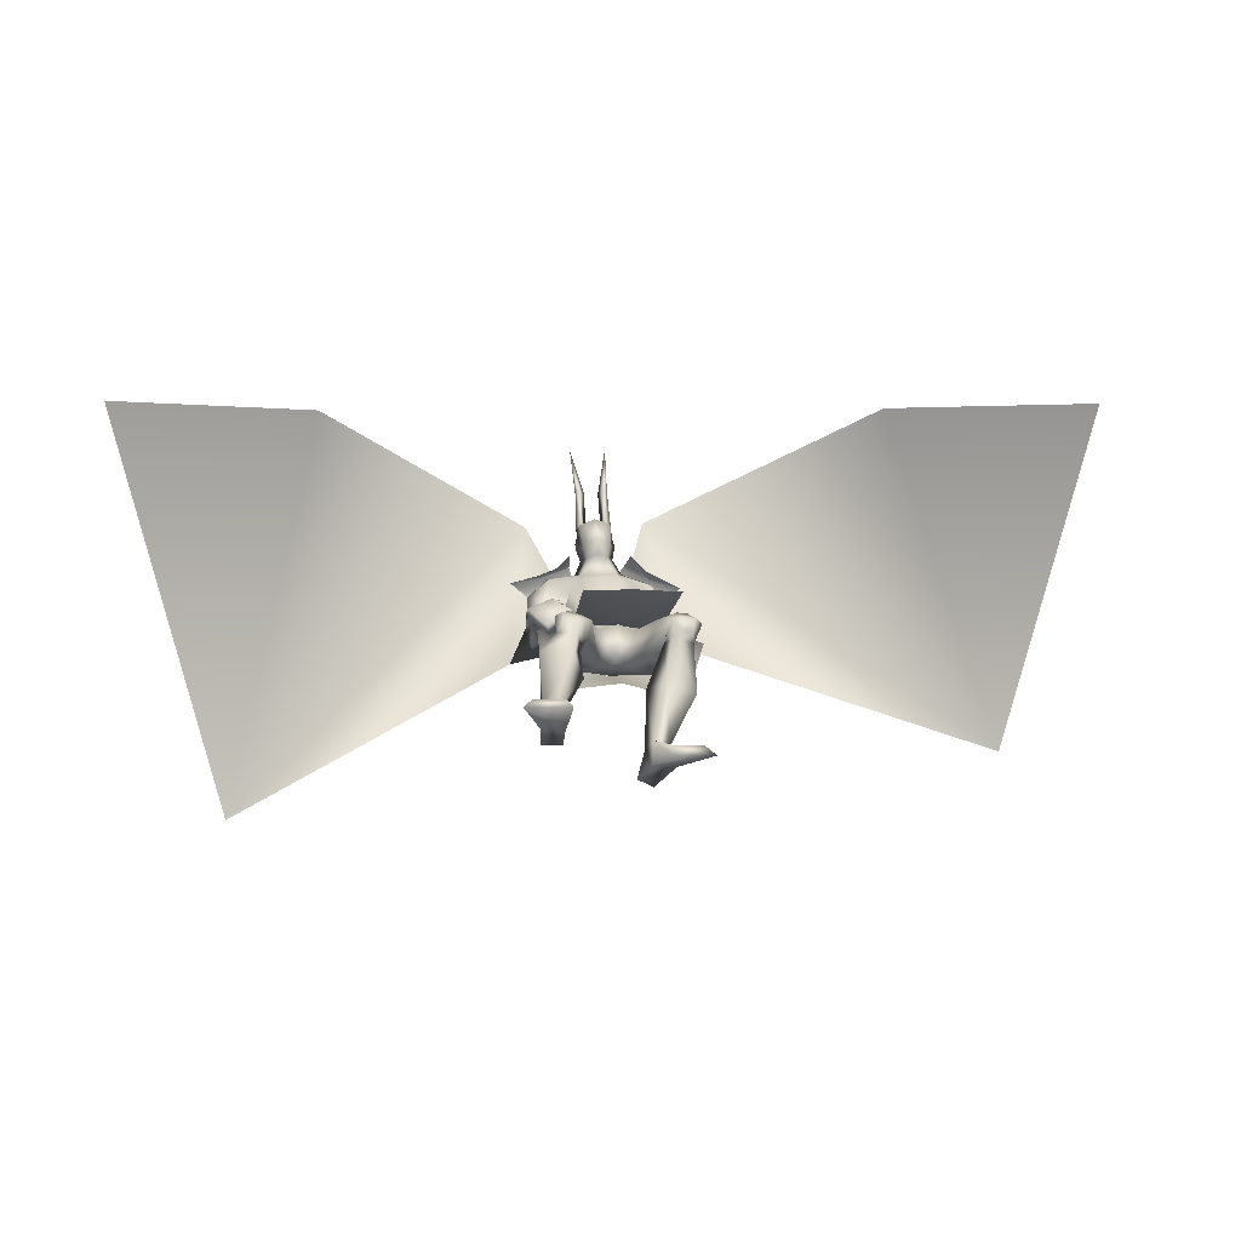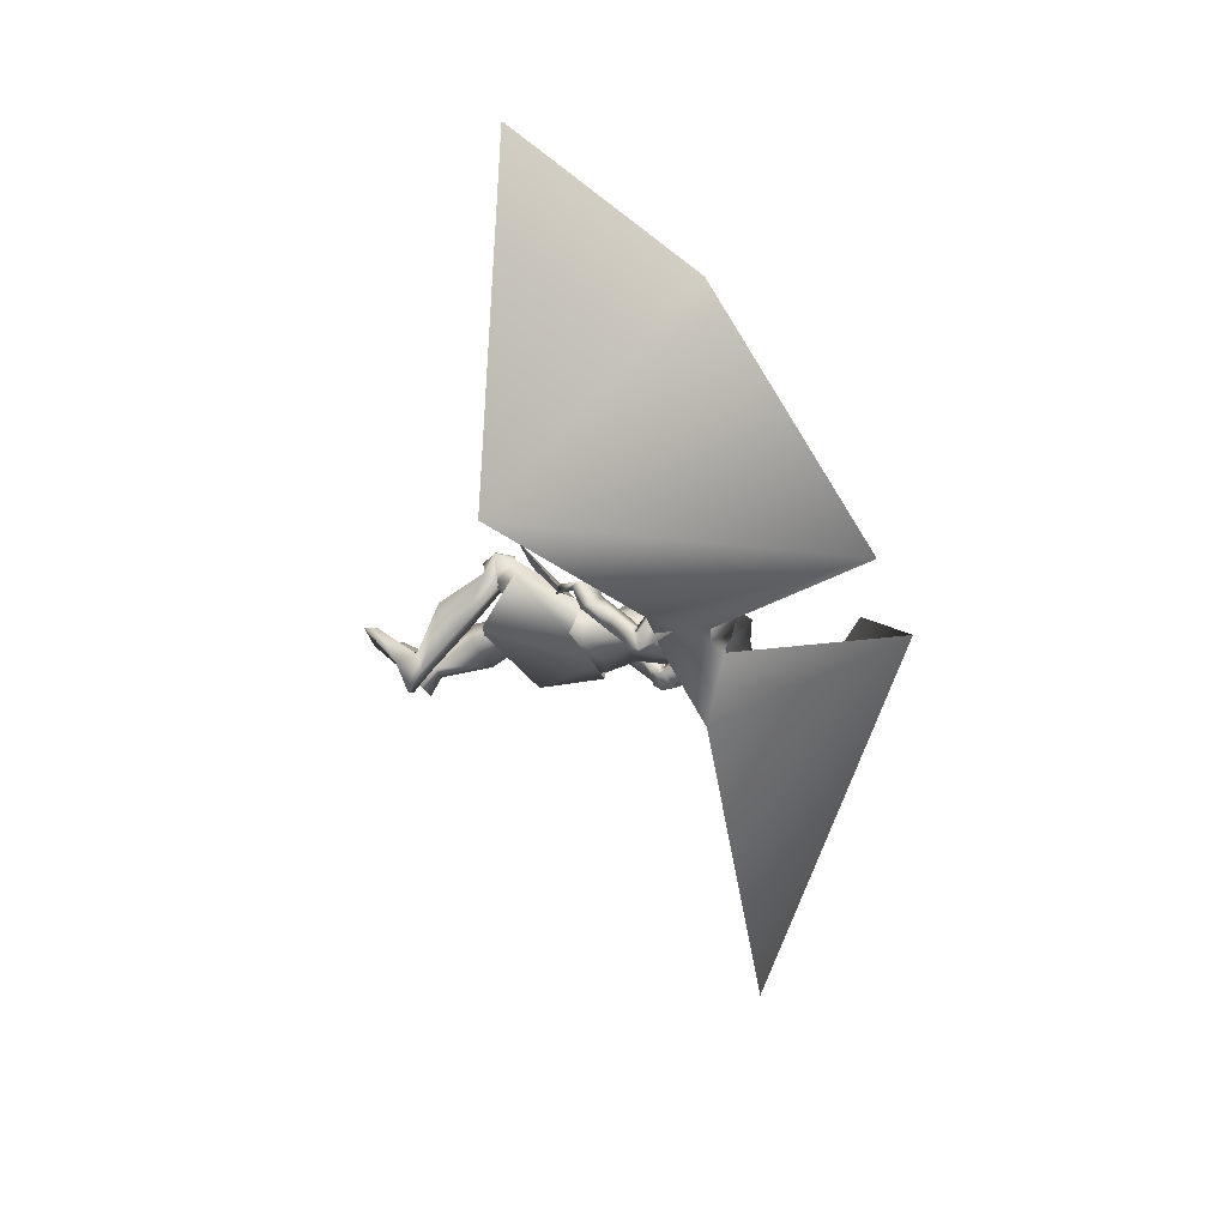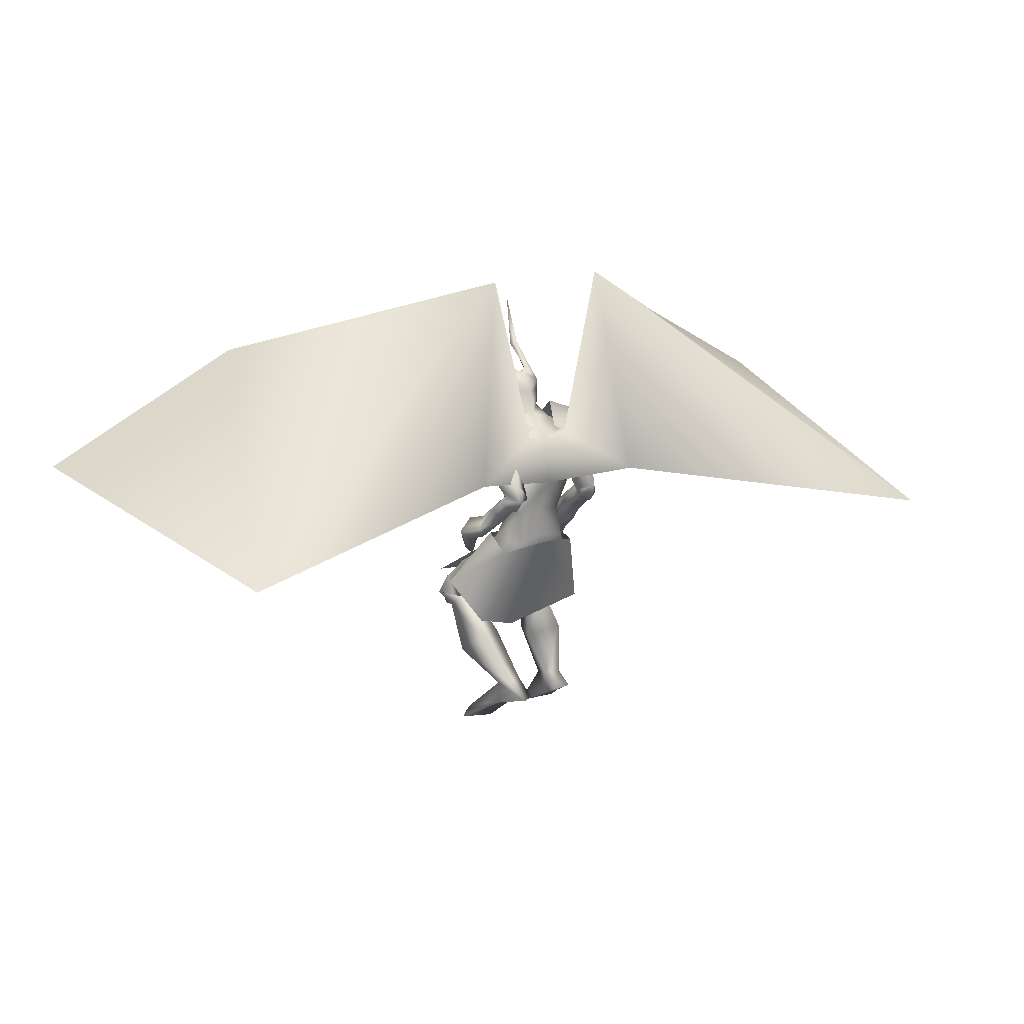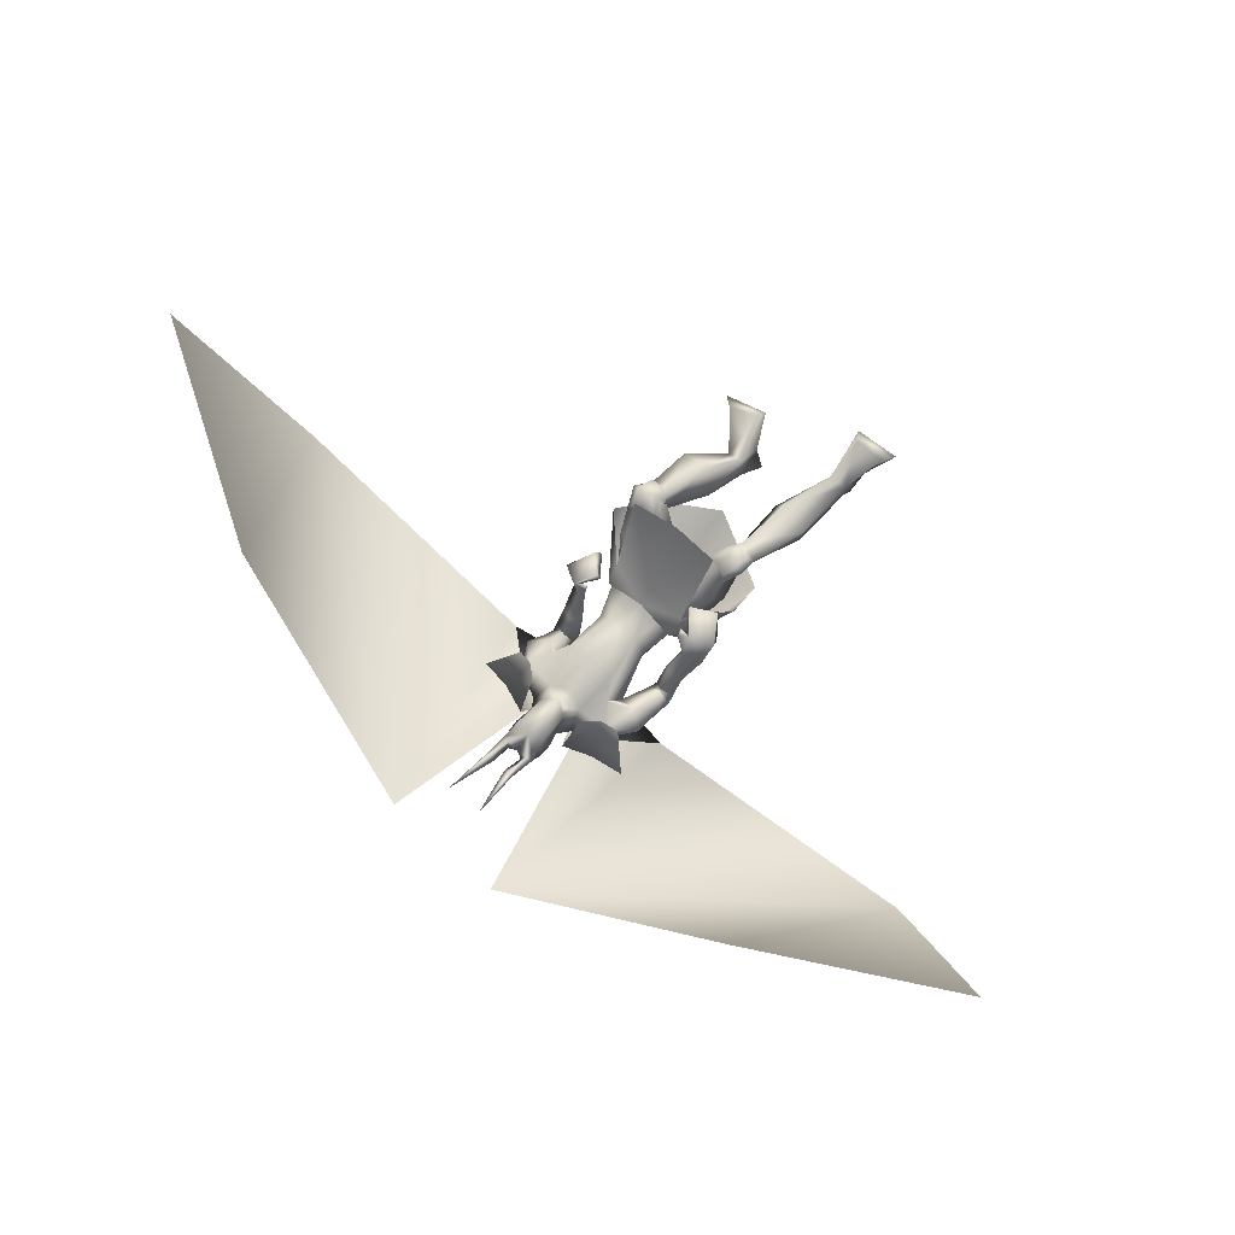
<metadata>
{"format":"obj","ext":"obj","renderer":"f3d","projection":"perspective","resolution":1024,"background":"white","views":[{"elev":31.3,"azim":-5.2,"up":"+Z"},{"elev":-37.7,"azim":111.0,"up":"+Z"},{"elev":17.5,"azim":150.1,"up":"+Y"},{"elev":79.9,"azim":-139.0,"up":"+Z"}]}
</metadata>
<code>
o Cube_Cube.001
v 0.009103 0.3176 -0.09593
v 0.1466 0.3296 -0.1315
v -0.1321 0.3364 -0.1052
v 0.1563 0.2803 -0.2613
v -0.166 0.2848 -0.2372
v -0.01007 0.3125 -0.2961
v 0.06166 0.08223 0.1803
v 0.2244 0.106 0.1479
v -0.1055 0.08689 0.1822
v 0.2988 0.1294 -0.06975
v -0.2549 0.1406 0.007217
v 0.2279 -0.01056 -0.2006
v -0.2429 0.003934 -0.1517
v 0.00683 -0.1106 -0.05661
v 0.01911 0.268 -0.03735
v 0.1642 0.2659 -0.0958
v -0.1304 0.2694 -0.05745
v 0.1143 0.7667 -0.08943
v -0.1011 0.7629 -0.06825
v 0.08888 0.86 -0.1976
v -0.1005 0.8566 -0.179
v 0.03902 0.7836 -0.2829
v -0.0655 0.7817 -0.2727
v 0.2212 0.7072 -0.1544
v -0.2164 0.6993 -0.1114
v 0.2986 0.8071 -0.2551
v -0.3153 0.7961 -0.1947
v 0.1851 0.7341 -0.2982
v -0.2136 0.7221 -0.2596
v 0.08373 0.7976 -0.1802
v -0.08846 0.7978 -0.1895
v -0.002365 0.7842 -0.2417
v 0.06623 0.7297 -0.1412
v -0.06712 0.7285 -0.1347
v 0.000696 0.6983 -0.1183
v 0.1847 0.7438 -0.1976
v -0.1834 0.7559 -0.1618
v 0.1824 0.7096 -0.181
v -0.1778 0.7202 -0.1401
v -0.01456 0.7335 -0.3002
v -0.01363 0.567 -0.3212
v 0.1346 0.6828 -0.305
v -0.1705 0.6831 -0.2937
v 0.09835 0.5793 -0.08776
v -0.07851 0.5764 -0.07042
v 0.01228 0.5822 -0.05432
v 0.1165 0.6486 -0.164
v -0.1137 0.6457 -0.1535
v 0.06786 0.421 -0.1397
v -0.05451 0.4195 -0.1277
v 0.008487 0.4399 -0.1128
v 0.1011 0.4273 -0.1927
v -0.09755 0.425 -0.1732
v -0.005644 0.4327 -0.2582
v 0.08443 0.4368 -0.2657
v -0.09553 0.4347 -0.2481
v 0.2206 0.5771 -0.3494
v -0.2715 0.5422 -0.2055
v 0.1777 0.5223 -0.3389
v -0.2246 0.4928 -0.188
v 0.1757 0.6013 -0.4001
v -0.2542 0.5326 -0.2747
v 0.1184 0.5516 -0.369
v -0.1859 0.495 -0.2495
v 0.2186 0.5295 -0.3452
v -0.2727 0.4732 -0.1819
v 0.1722 0.5476 -0.3205
v -0.219 0.486 -0.175
v 0.1886 0.4877 -0.3766
v -0.2597 0.4299 -0.2217
v 0.1272 0.5139 -0.353
v -0.1917 0.4493 -0.221
v 0.1731 0.535 -0.3526
v -0.2268 0.4858 -0.1959
v 0.2159 0.5526 -0.3814
v -0.2784 0.5025 -0.2151
v 0.18 0.5403 -0.4187
v -0.2635 0.4744 -0.2657
v 0.1221 0.5311 -0.3835
v -0.1946 0.4677 -0.2484
v 0.01218 0.2836 -0.1144
v 0.1371 0.3241 -0.1635
v -0.1243 0.3272 -0.1346
v -0.007481 0.341 -0.2776
v 0.09526 0.3062 -0.2739
v -0.113 0.3119 -0.2528
v 0.07796 0.2191 -0.06097
v -0.04056 0.2119 -0.05151
v 0.02304 0.2467 -0.05027
v 0.0432 0.1348 -0.15
v -0.04064 0.1302 -0.1525
v 0.001732 0.1618 -0.1517
v 0.1516 0.2047 -0.2345
v -0.1651 0.2165 -0.1995
v -0.009741 0.2057 -0.2281
v 0.2489 0.1137 0.03724
v -0.171 0.1042 0.08349
v 0.1555 0.08291 0.0669
v -0.07708 0.06667 0.07958
v 0.1538 0.0155 0.0224
v -0.1055 -0.000364 0.02374
v 0.2177 0.0222 -0.01841
v -0.1784 0.01883 0.01203
v 0.141 0.1652 0.006512
v -0.07675 0.1509 0.02405
v 0.2152 0.1899 -0.02088
v -0.1524 0.1864 0.02709
v 0.08583 0.05738 -0.05734
v -0.06138 0.04511 -0.06436
v 0.1919 0.09928 -0.1544
v -0.1898 0.1093 -0.1142
v 0.2482 -0.005377 0.01569
v -0.2018 -0.01767 0.09013
v 0.1838 -0.0179 0.05014
v -0.1319 -0.0401 0.1004
v 0.1535 0.02612 0.002807
v -0.1245 -0.0392 0.02939
v 0.2158 0.0349 -0.03084
v -0.1928 -0.02024 0.02122
v 0.183 0.02788 0.09395
v -0.1025 0.008113 0.1077
v 0.2813 0.04189 0.06008
v -0.2008 0.04583 0.117
v 0.1613 0.01985 0.04536
v -0.1069 -0.01725 0.04799
v 0.2382 0.02803 0.004306
v -0.1917 0.004082 0.03926
v 0.2622 0.041 0.08165
v -0.1744 0.04408 0.1307
v 0.2125 0.03263 0.09643
v -0.1261 0.02309 0.124
v 0.2146 -0.01208 0.06771
v -0.1474 -0.01455 0.1204
v 0.2459 -0.01224 0.06138
v -0.1769 -0.003991 0.1267
v 0.2033 0.09242 0.07837
v -0.1171 0.07227 0.1009
v 0.2401 0.106 0.06368
v -0.1541 0.09179 0.1034
v 0.1547 -0.3772 -0.2098
v -0.2846 -0.5062 0.05011
v 0.07477 -0.3821 -0.1937
v -0.2061 -0.4976 0.02833
v 0.0281 -0.3631 -0.2602
v -0.2121 -0.4547 -0.04966
v 0.08357 -0.356 -0.2993
v -0.28 -0.4481 -0.04927
v 0.1415 -0.1894 -0.01224
v -0.1572 -0.221 0.1421
v 0.2406 -0.1797 -0.06333
v -0.2653 -0.1931 0.1331
v 0.08141 -0.1242 -0.07249
v -0.1283 -0.2218 0.03887
v 0.1965 -0.1061 -0.1542
v -0.2645 -0.1939 0.008435
v 0.08546 -0.3081 -0.1504
v -0.2071 -0.4156 0.08159
v 0.1383 -0.3046 -0.1812
v -0.2689 -0.4161 0.07851
v 0.06029 -0.2822 -0.2088
v -0.209 -0.402 0.02483
v 0.1172 -0.2913 -0.2445
v -0.2765 -0.4062 0.02532
v 0.2371 -0.4169 -0.1057
v -0.3084 -0.5428 0.1813
v 0.1395 -0.4475 -0.07884
v -0.2028 -0.5429 0.1762
v 0.1264 -0.4813 -0.09145
v -0.1845 -0.5753 0.1667
v 0.2731 -0.4476 -0.1251
v -0.3377 -0.5847 0.183
v 0.2544 0.2803 -0.122
v -0.2172 0.1816 -0.000762
v 0.1888 0.34 -0.07529
v -0.1341 0.2321 0.024
v 0.2368 0.2619 -0.147
v -0.2142 0.1717 -0.03489
v 0.1744 0.3424 -0.09523
v -0.1306 0.2406 0.001092
v 0.2051 0.4237 -0.1811
v -0.2152 0.3625 -0.02804
v 0.2508 0.3923 -0.2343
v -0.2828 0.3387 -0.05962
v 0.2427 0.3559 -0.2375
v -0.2754 0.3028 -0.07677
v 0.1885 0.4086 -0.1882
v -0.2041 0.3516 -0.04875
v 0.1875 0.5978 -0.252
v -0.2015 0.6005 -0.1535
v 0.244 0.6517 -0.2701
v -0.2638 0.6478 -0.171
v 0.1533 0.6826 -0.3429
v -0.2151 0.6267 -0.279
v 0.1025 0.6297 -0.2873
v -0.142 0.5986 -0.2306
v 0.1416 0.5338 -0.396
v -0.2181 0.4693 -0.2548
v 0.1676 0.5372 -0.4235
v -0.2545 0.4683 -0.2749
v 0.1471 0.5153 -0.3746
v -0.2175 0.4533 -0.2344
v 0.1745 0.4947 -0.3962
v -0.2526 0.4361 -0.245
v 0.1406 0.5554 -0.39
v -0.2152 0.492 -0.2586
v 0.1625 0.5836 -0.4142
v -0.2472 0.5086 -0.2823
v 0.08437 0.2999 -0.1537
v -0.07063 0.3004 -0.1373
v 0.1663 0.2559 -0.1042
v -0.1356 0.26 -0.0654
v 0.1797 0.4964 -0.2574
v -0.2093 0.4338 -0.1131
v 0.2263 0.4779 -0.2879
v -0.2651 0.4208 -0.1254
v 0.195 0.4354 -0.3169
v -0.2503 0.3765 -0.1634
v 0.1476 0.4705 -0.2807
v -0.1901 0.4057 -0.146
v 0.237 0.4061 -0.1267
v -0.199 0.313 0.02119
v 0.304 0.3714 -0.1711
v -0.2805 0.2781 0.007045
v 0.2953 0.3436 -0.1803
v -0.2756 0.2556 -0.01751
v 0.2226 0.397 -0.1355
v -0.1911 0.3105 0.00044
v 0.1966 0.3831 -0.1214
v -0.1571 0.3066 0.000326
v 0.2022 0.3854 -0.1185
v -0.16 0.3067 0.007776
v 0.1935 0.4004 -0.1323
v -0.1637 0.3299 -0.004129
v 0.1994 0.403 -0.1289
v -0.1664 0.3301 0.004078
v -0.002365 0.8216 -0.2127
v 0.05545 0.8411 -0.1435
v -0.06018 0.8411 -0.1435
v -0.002365 0.9067 -0.1869
v 0.06896 0.8957 -0.1216
v -0.07369 0.8957 -0.1216
v 0.06678 0.9395 -0.1259
v -0.0715 0.9395 -0.1259
v -0.002365 0.9743 -0.1188
v 0.03262 0.7788 -0.09352
v -0.03735 0.7788 -0.09352
v -0.002365 0.7816 -0.08164
v 0.05222 0.9021 -0.02913
v -0.05695 0.9021 -0.02913
v -0.002365 0.911 -0.0107
v 0.04421 0.791 -0.05437
v -0.04894 0.791 -0.05437
v -0.002365 0.7534 -0.002166
v 0.03845 0.9742 -0.07179
v -0.04318 0.9742 -0.07179
v 0.06149 0.9681 -0.08641
v -0.06622 0.9681 -0.08641
v 0.02566 0.9889 -0.09566
v -0.03039 0.9889 -0.09566
v 0.05353 0.973 -0.1091
v -0.05826 0.973 -0.1091
v 0.04445 1.069 -0.003939
v -0.04918 1.069 -0.003939
v 0.02185 1.06 0.008228
v -0.02658 1.06 0.008228
v 0.05573 1.062 0.01472
v -0.06046 1.062 0.01472
v 0.04393 1.05 0.02676
v -0.04866 1.05 0.02676
v 0.06225 1.229 0.1071
v -0.06698 1.229 0.1071
v 0.3297 0.6234 -0.4141
v -0.3327 0.6039 -0.416
v 0.06862 0.7581 -0.3132
v -0.09485 0.7556 -0.2981
v 1.457 0.533 -0.8537
v -1.369 0.4407 -0.9121
v 0.2174 1.385 -0.302
v -0.2306 1.384 -0.2959
v 1.733 0.6802 0.4844
v -1.643 0.6649 0.652
v 1.068 1.103 0.2888
v -0.9624 1.033 0.4058
v 0.1627 0.7179 -0.1246
v 0.1886 0.823 -0.2278
v 0.0982 0.7452 -0.2971
v -0.1536 0.7122 -0.09352
v -0.2028 0.816 -0.1893
v -0.1249 0.7412 -0.2753
f 4 2 10
f 4 10 12
f 11 3 5
f 11 5 13
f 6 4 12
f 6 12 14
f 13 5 6
f 13 6 14
f 1 15 16
f 1 16 2
f 1 3 17
f 1 17 15
f 15 7 8
f 15 8 16
f 9 7 15
f 9 15 17
f 2 16 10
f 11 17 3
f 30 33 38
f 30 38 36
f 39 34 31
f 39 31 37
f 30 36 40
f 30 40 32
f 40 37 31
f 40 31 32
f 33 35 46
f 33 46 44
f 46 35 34
f 46 34 45
f 38 33 44
f 38 44 47
f 45 34 39
f 45 39 48
f 44 46 51
f 44 51 49
f 51 46 45
f 51 45 50
f 47 44 49
f 47 49 52
f 50 45 48
f 50 48 53
f 41 42 55
f 41 55 54
f 56 43 41
f 56 41 54
f 42 47 52
f 42 52 55
f 53 48 43
f 53 43 56
f 59 73 75
f 59 75 57
f 76 74 60
f 76 60 58
f 73 67 65
f 73 65 75
f 66 68 74
f 66 74 76
f 63 79 73
f 63 73 59
f 74 80 64
f 74 64 60
f 79 71 67
f 79 67 73
f 68 72 80
f 68 80 74
f 54 55 85
f 54 85 84
f 86 56 54
f 86 54 84
f 55 52 82
f 55 82 85
f 83 53 56
f 83 56 86
f 87 89 92
f 87 92 90
f 92 89 88
f 92 88 91
f 85 93 95
f 85 95 84
f 95 94 86
f 95 86 84
f 93 90 92
f 93 92 95
f 92 91 94
f 92 94 95
f 104 98 96
f 104 96 106
f 97 99 105
f 97 105 107
f 90 108 104
f 90 104 87
f 105 109 91
f 105 91 88
f 108 100 98
f 108 98 104
f 99 101 109
f 99 109 105
f 93 110 108
f 93 108 90
f 109 111 94
f 109 94 91
f 110 102 100
f 110 100 108
f 101 103 111
f 101 111 109
f 106 96 102
f 106 102 110
f 103 97 107
f 103 107 111
f 100 124 120
f 100 120 98
f 121 125 101
f 121 101 99
f 124 116 114
f 124 114 120
f 115 117 125
f 115 125 121
f 102 126 124
f 102 124 100
f 125 127 103
f 125 103 101
f 126 118 116
f 126 116 124
f 117 119 127
f 117 127 125
f 96 122 126
f 96 126 102
f 127 123 97
f 127 97 103
f 122 112 118
f 122 118 126
f 119 113 123
f 119 123 127
f 122 96 138
f 122 138 128
f 139 97 123
f 139 123 129
f 112 122 128
f 112 128 134
f 129 123 113
f 129 113 135
f 98 120 130
f 98 130 136
f 131 121 99
f 131 99 137
f 120 114 132
f 120 132 130
f 133 115 121
f 133 121 131
f 114 112 134
f 114 134 132
f 135 113 115
f 135 115 133
f 96 98 136
f 96 136 138
f 137 99 97
f 137 97 139
f 136 130 128
f 136 128 138
f 129 131 137
f 129 137 139
f 130 132 134
f 130 134 128
f 135 133 131
f 135 131 129
f 114 148 150
f 114 150 112
f 151 149 115
f 151 115 113
f 116 152 148
f 116 148 114
f 149 153 117
f 149 117 115
f 118 154 152
f 118 152 116
f 153 155 119
f 153 119 117
f 112 150 154
f 112 154 118
f 155 151 113
f 155 113 119
f 140 142 144
f 140 144 146
f 145 143 141
f 145 141 147
f 148 156 158
f 148 158 150
f 159 157 149
f 159 149 151
f 152 160 156
f 152 156 148
f 157 161 153
f 157 153 149
f 160 144 142
f 160 142 156
f 143 145 161
f 143 161 157
f 154 162 160
f 154 160 152
f 161 163 155
f 161 155 153
f 162 146 144
f 162 144 160
f 145 147 163
f 145 163 161
f 150 158 162
f 150 162 154
f 163 159 151
f 163 151 155
f 158 140 146
f 158 146 162
f 147 141 159
f 147 159 163
f 158 156 166
f 158 166 164
f 167 157 159
f 167 159 165
f 140 158 164
f 140 164 170
f 165 159 141
f 165 141 171
f 156 142 168
f 156 168 166
f 169 143 157
f 169 157 167
f 142 140 170
f 142 170 168
f 171 141 143
f 171 143 169
f 166 168 170
f 166 170 164
f 171 169 167
f 171 167 165
f 172 174 178
f 172 178 176
f 179 175 173
f 179 173 177
f 38 188 190
f 38 190 36
f 191 189 39
f 191 39 37
f 188 59 57
f 188 57 190
f 58 60 189
f 58 189 191
f 36 190 192
f 36 192 42
f 193 191 37
f 193 37 43
f 190 57 61
f 190 61 192
f 62 58 191
f 62 191 193
f 47 194 188
f 47 188 38
f 189 195 48
f 189 48 39
f 194 63 59
f 194 59 188
f 60 64 195
f 60 195 189
f 42 192 194
f 42 194 47
f 195 193 43
f 195 43 48
f 192 61 63
f 192 63 194
f 64 62 193
f 64 193 195
f 57 75 77
f 57 77 61
f 78 76 58
f 78 58 62
f 65 69 77
f 65 77 75
f 78 70 66
f 78 66 76
f 79 63 204
f 79 204 196
f 205 64 80
f 205 80 197
f 71 79 196
f 71 196 200
f 197 80 72
f 197 72 201
f 77 69 202
f 77 202 198
f 203 70 78
f 203 78 199
f 61 77 198
f 61 198 206
f 199 78 62
f 199 62 207
f 69 71 200
f 69 200 202
f 201 72 70
f 201 70 203
f 63 61 206
f 63 206 204
f 207 62 64
f 207 64 205
f 206 198 196
f 206 196 204
f 197 199 207
f 197 207 205
f 198 202 200
f 198 200 196
f 201 203 199
f 201 199 197
f 49 51 81
f 49 81 208
f 81 51 50
f 81 50 209
f 49 208 82
f 49 82 52
f 83 209 50
f 83 50 53
f 81 89 87
f 81 87 208
f 88 89 81
f 88 81 209
f 87 104 106
f 87 106 210
f 107 105 88
f 107 88 211
f 82 208 87
f 82 87 210
f 88 209 83
f 88 83 211
f 82 210 93
f 82 93 85
f 94 211 83
f 94 83 86
f 93 210 106
f 93 106 110
f 107 211 94
f 107 94 111
f 67 212 214
f 67 214 65
f 215 213 68
f 215 68 66
f 65 214 216
f 65 216 69
f 217 215 66
f 217 66 70
f 71 218 212
f 71 212 67
f 213 219 72
f 213 72 68
f 69 216 218
f 69 218 71
f 219 217 70
f 219 70 72
f 180 220 222
f 180 222 182
f 223 221 181
f 223 181 183
f 220 174 172
f 220 172 222
f 173 175 221
f 173 221 223
f 182 222 224
f 182 224 184
f 225 223 183
f 225 183 185
f 222 172 176
f 222 176 224
f 177 173 223
f 177 223 225
f 226 178 174
f 226 174 220
f 175 179 227
f 175 227 221
f 184 224 226
f 184 226 186
f 227 225 185
f 227 185 187
f 224 176 178
f 224 178 226
f 179 177 225
f 179 225 227
f 226 220 230
f 226 230 228
f 231 221 227
f 231 227 229
f 186 226 228
f 186 228 232
f 229 227 187
f 229 187 233
f 220 180 234
f 220 234 230
f 235 181 221
f 235 221 231
f 180 186 232
f 180 232 234
f 233 187 181
f 233 181 235
f 232 228 230
f 232 230 234
f 231 229 233
f 231 233 235
f 180 182 214
f 180 214 212
f 215 183 181
f 215 181 213
f 182 184 216
f 182 216 214
f 217 185 183
f 217 183 215
f 184 186 218
f 184 218 216
f 219 187 185
f 219 185 217
f 180 212 218
f 180 218 186
f 219 213 181
f 219 181 187
f 251 245 237
f 251 237 240
f 238 246 252
f 238 252 241
f 236 239 240
f 236 240 237
f 241 239 236
f 241 236 238
f 251 240 242
f 251 242 248
f 243 241 252
f 243 252 249
f 242 240 239
f 242 239 244
f 239 241 243
f 239 243 244
f 253 247 245
f 253 245 251
f 246 247 253
f 246 253 252
f 251 248 250
f 251 250 253
f 250 249 252
f 250 252 253
f 30 32 236
f 30 236 237
f 236 32 31
f 236 31 238
f 30 237 245
f 30 245 33
f 246 238 31
f 246 31 34
f 33 245 247
f 33 247 35
f 247 246 34
f 247 34 35
f 250 248 256
f 250 256 254
f 257 249 250
f 257 250 255
f 244 250 254
f 244 254 258
f 255 250 244
f 255 244 259
f 242 244 258
f 242 258 260
f 259 244 243
f 259 243 261
f 248 242 260
f 248 260 256
f 261 243 249
f 261 249 257
f 256 260 262
f 256 262 266
f 263 261 257
f 263 257 267
f 260 258 264
f 260 264 262
f 265 259 261
f 265 261 263
f 258 254 268
f 258 268 264
f 269 255 259
f 269 259 265
f 254 256 266
f 254 266 268
f 267 257 255
f 267 255 269
f 266 270 268
f 269 271 267
f 264 268 270
f 271 269 265
f 262 264 270
f 271 265 263
f 262 270 266
f 267 271 263
f 36 42 272
f 36 272 274
f 273 43 37
f 273 37 275
f 36 274 40
f 40 275 37
f 41 272 42
f 43 273 41
f 40 274 272
f 40 272 41
f 273 275 40
f 273 40 41
f 272 274 278
f 272 278 276
f 279 275 273
f 279 273 277
f 276 278 282
f 276 282 280
f 283 279 277
f 283 277 281
f 18 284 285
f 18 285 20
f 284 24 26
f 284 26 285
f 20 285 286
f 20 286 22
f 285 26 28
f 285 28 286
f 25 287 288
f 25 288 27
f 287 19 21
f 287 21 288
f 27 288 289
f 27 289 29
f 288 21 23
f 288 23 289

</code>
